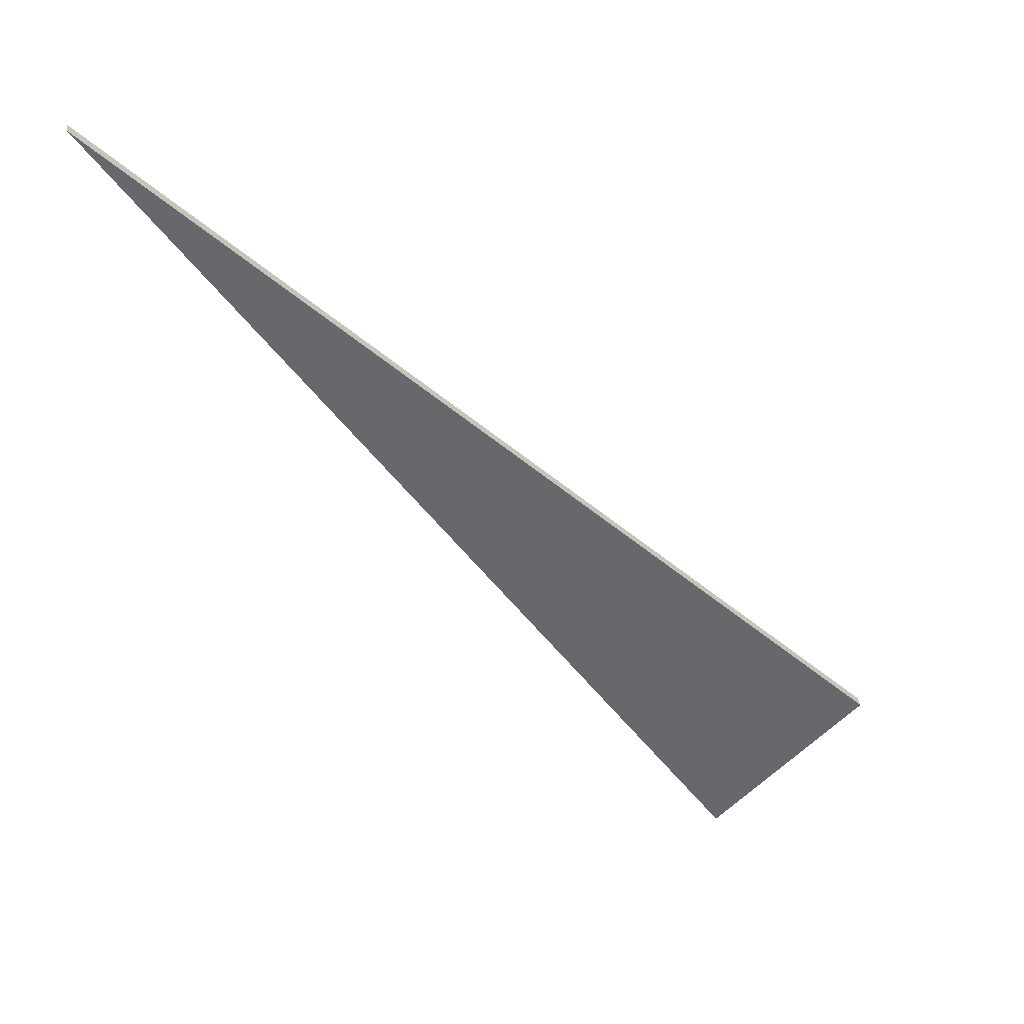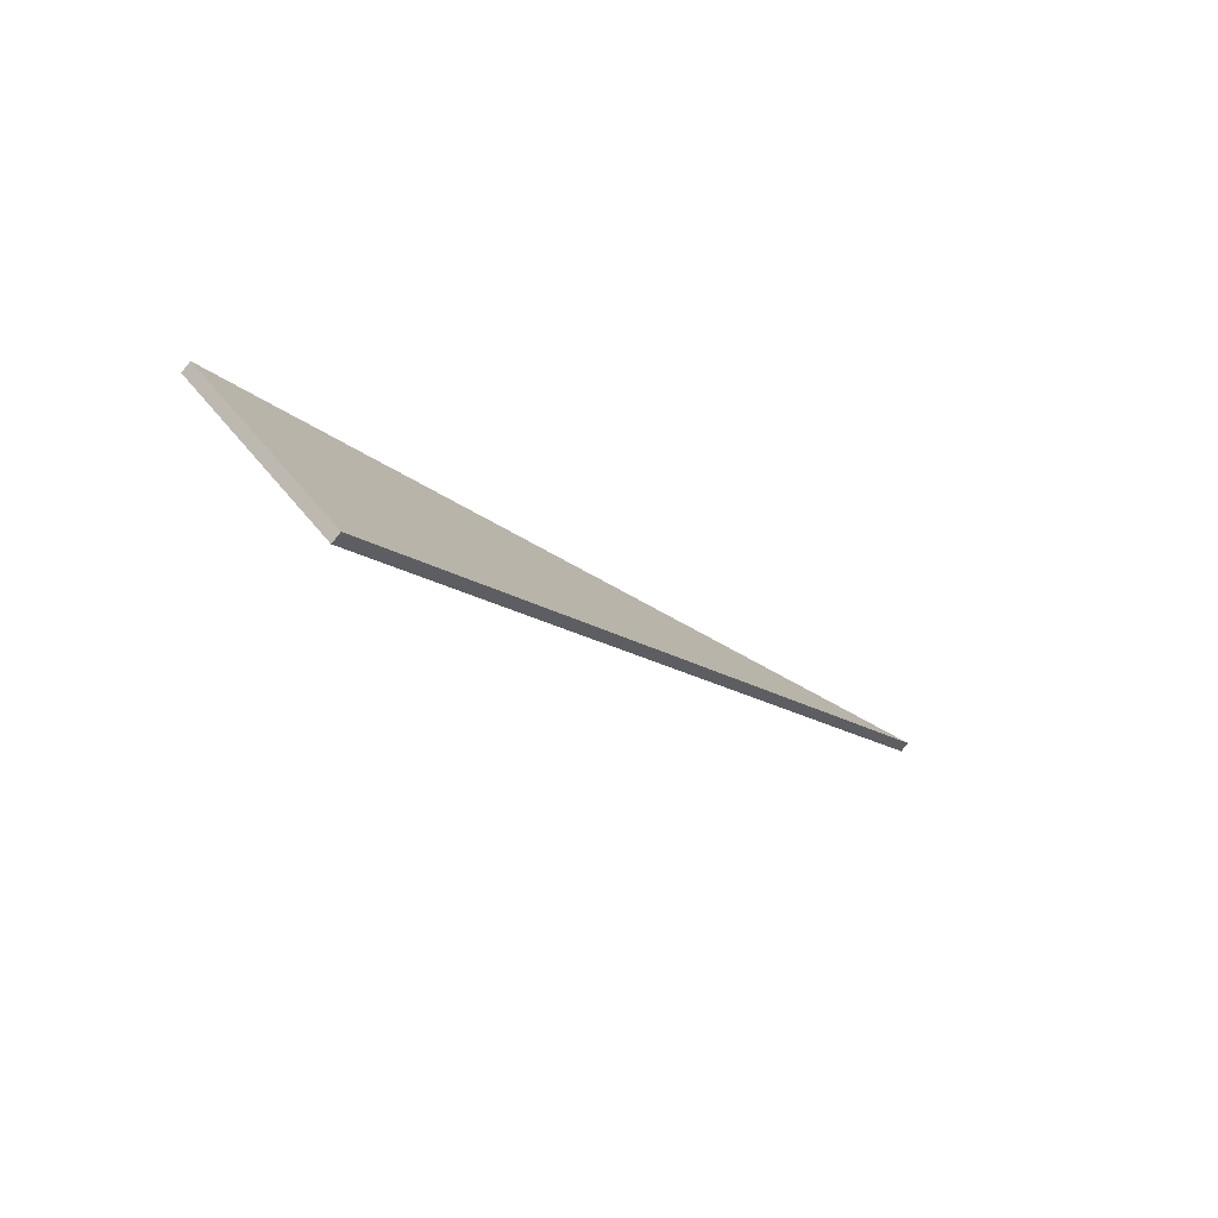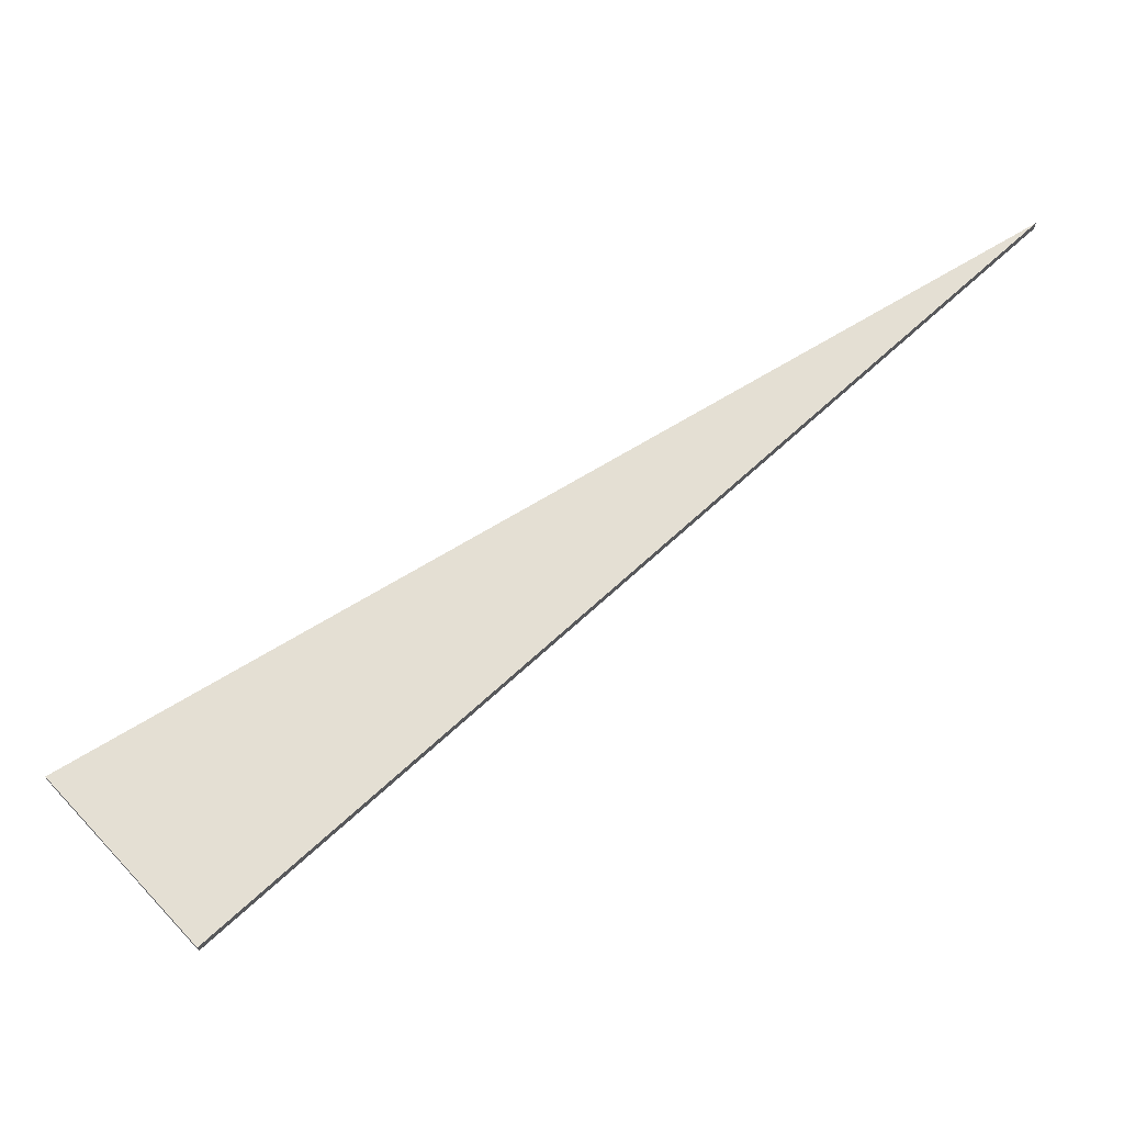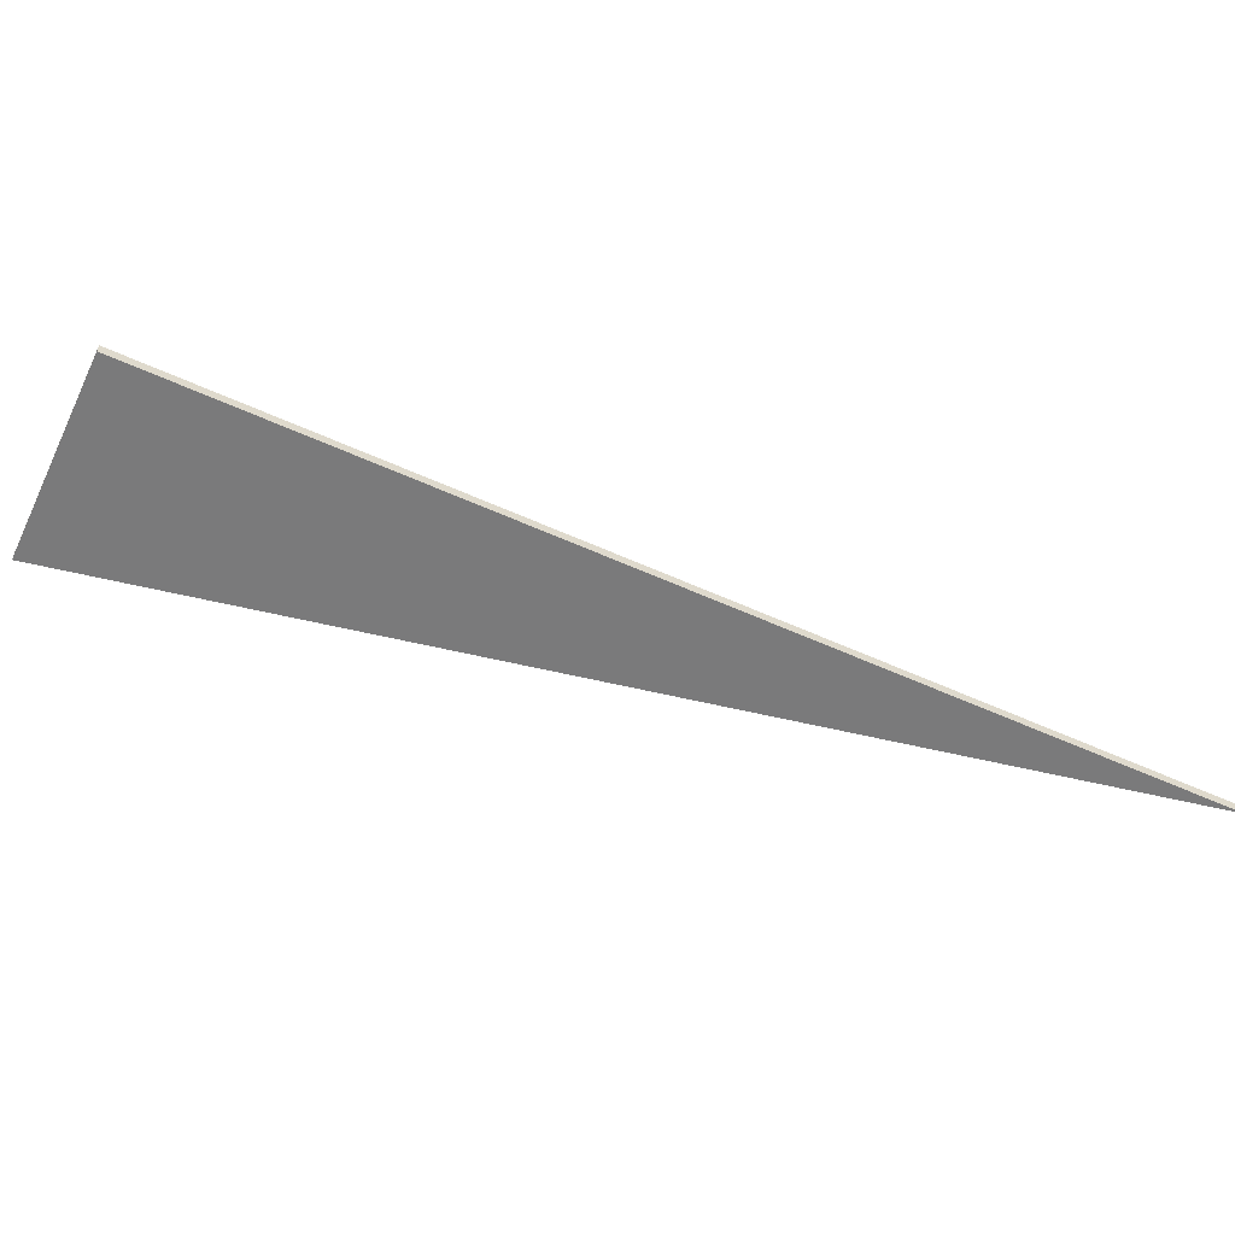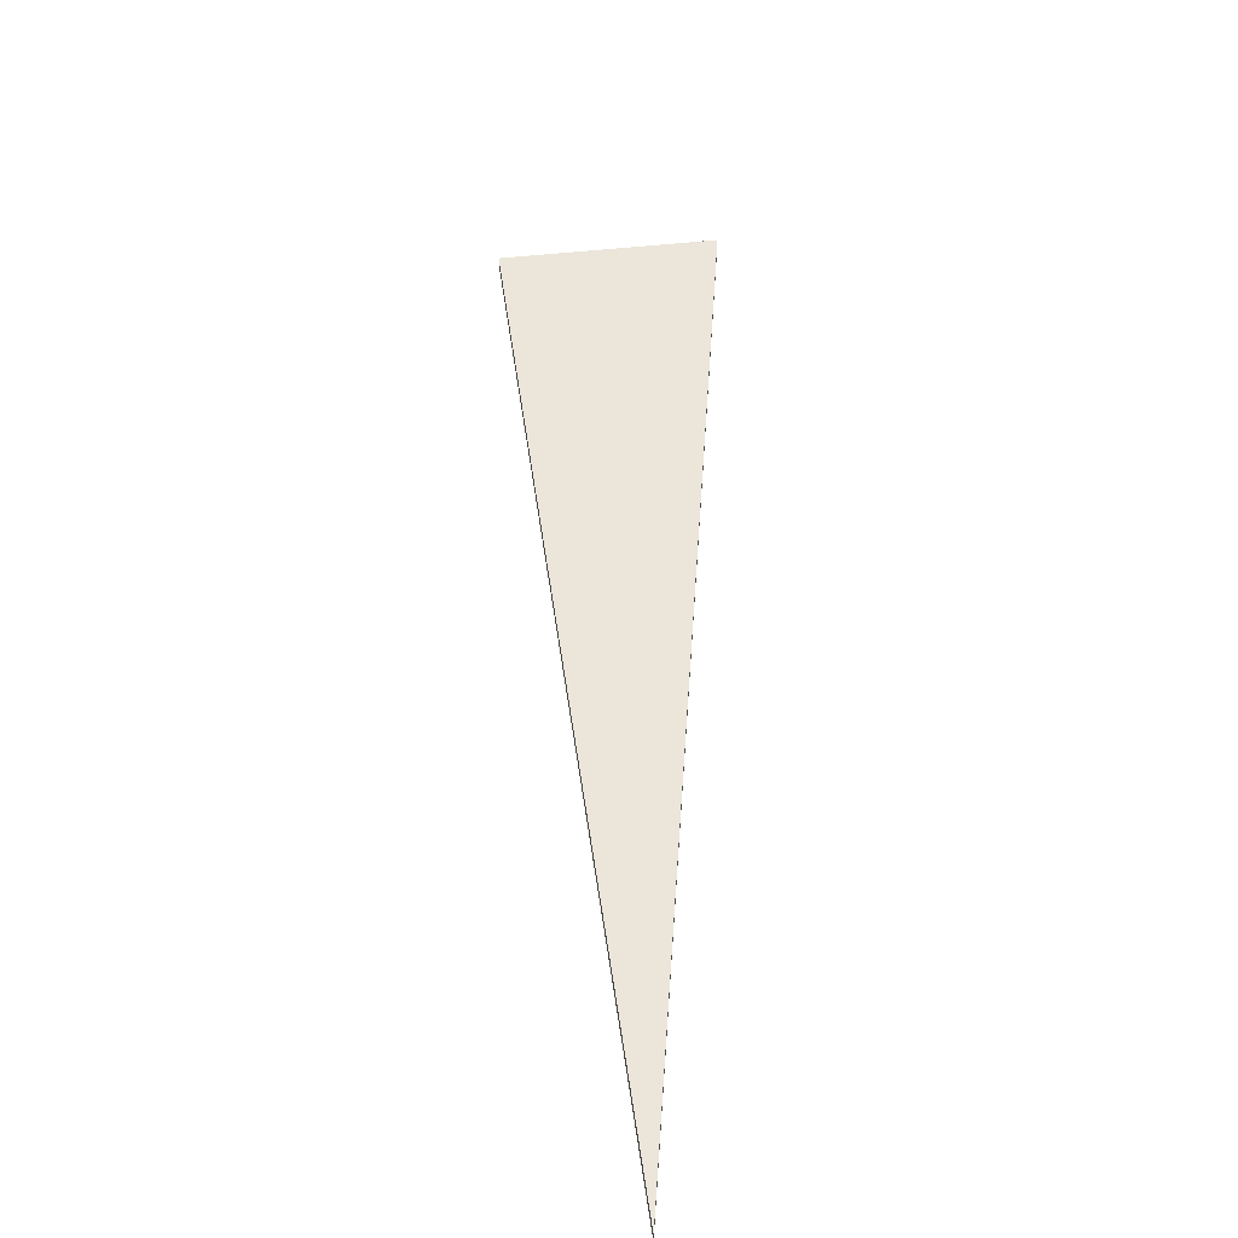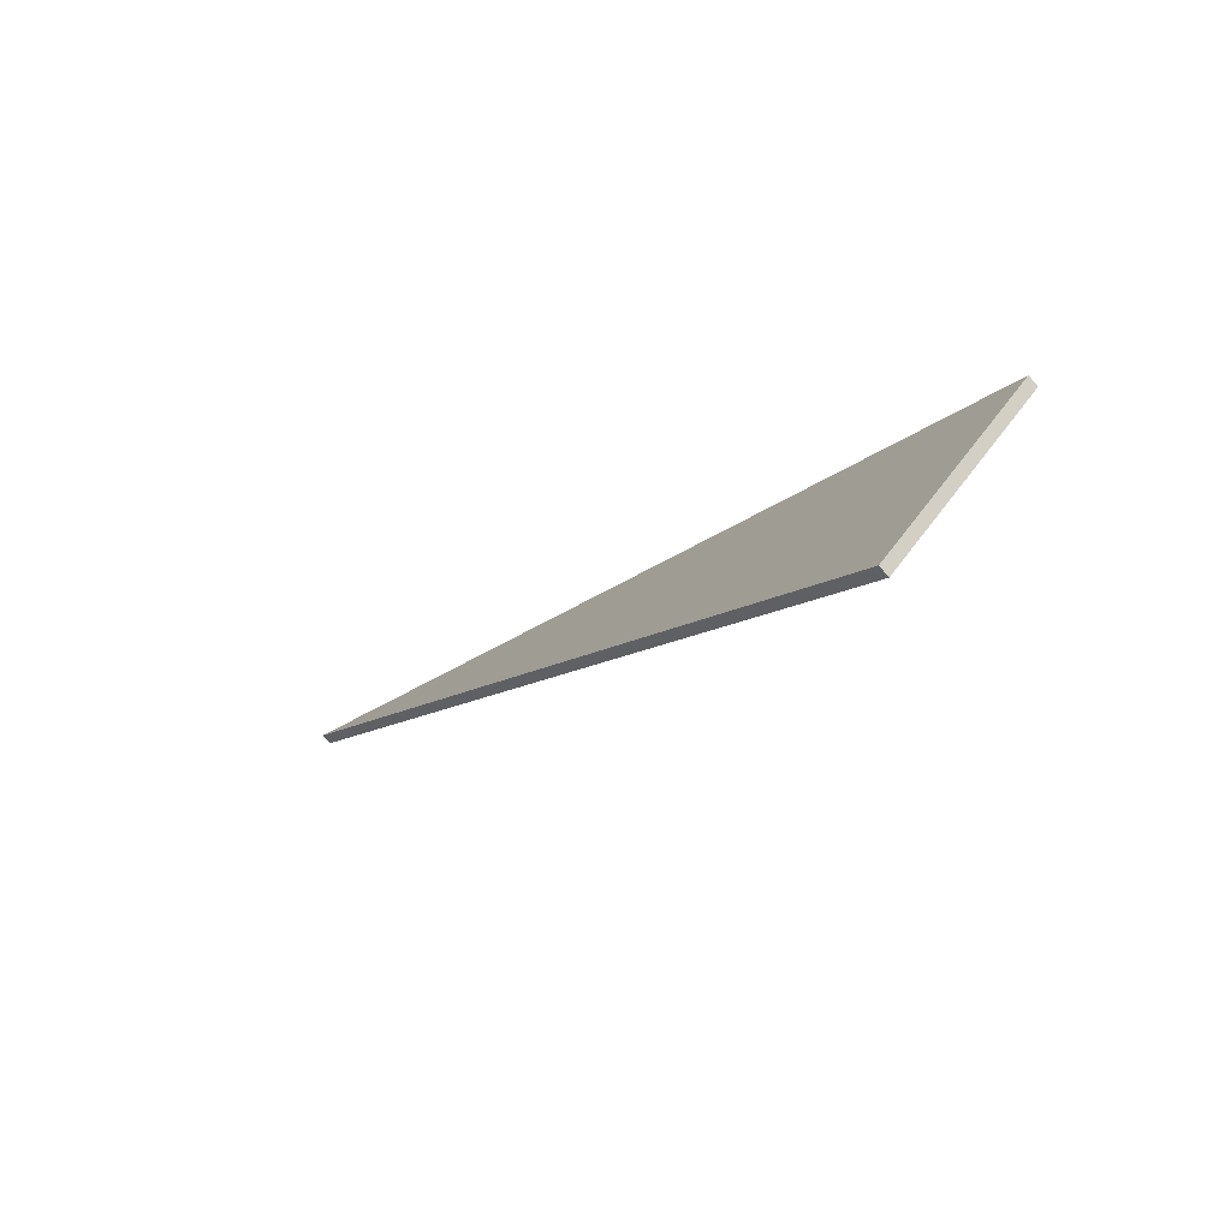
<metadata>
{"format":"obj","ext":"obj","renderer":"f3d","projection":"perspective","resolution":1024,"background":"white","views":[{"elev":38.0,"azim":-8.5,"up":"+Y"},{"elev":-78.2,"azim":141.4,"up":"+Y"},{"elev":66.7,"azim":92.1,"up":"+Z"},{"elev":-58.1,"azim":109.9,"up":"+Z"},{"elev":46.8,"azim":-142.5,"up":"+Z"},{"elev":-75.3,"azim":40.6,"up":"+Y"}]}
</metadata>
<code>
o crane003
v -1 1 0.005
v -0.4335 0.1522 0.005
v -0.2929 0.2929 0.005
v -1 1 -0.005
v -0.4335 0.1522 -0.005
v -0.2929 0.2929 -0.005
f 1 2 3
f 1 4 5
f 1 5 2
f 2 5 6
f 2 6 3
f 3 6 4
f 3 4 1
f 6 5 4

</code>
